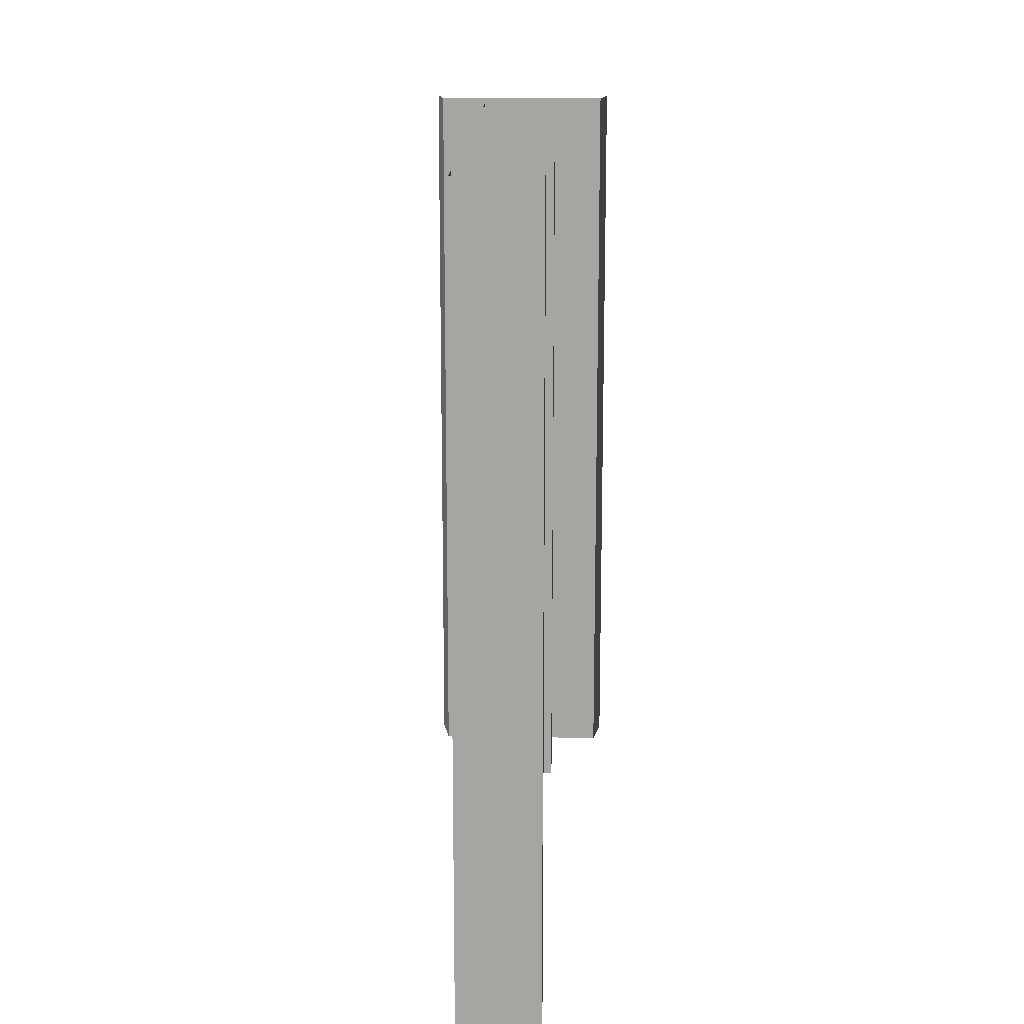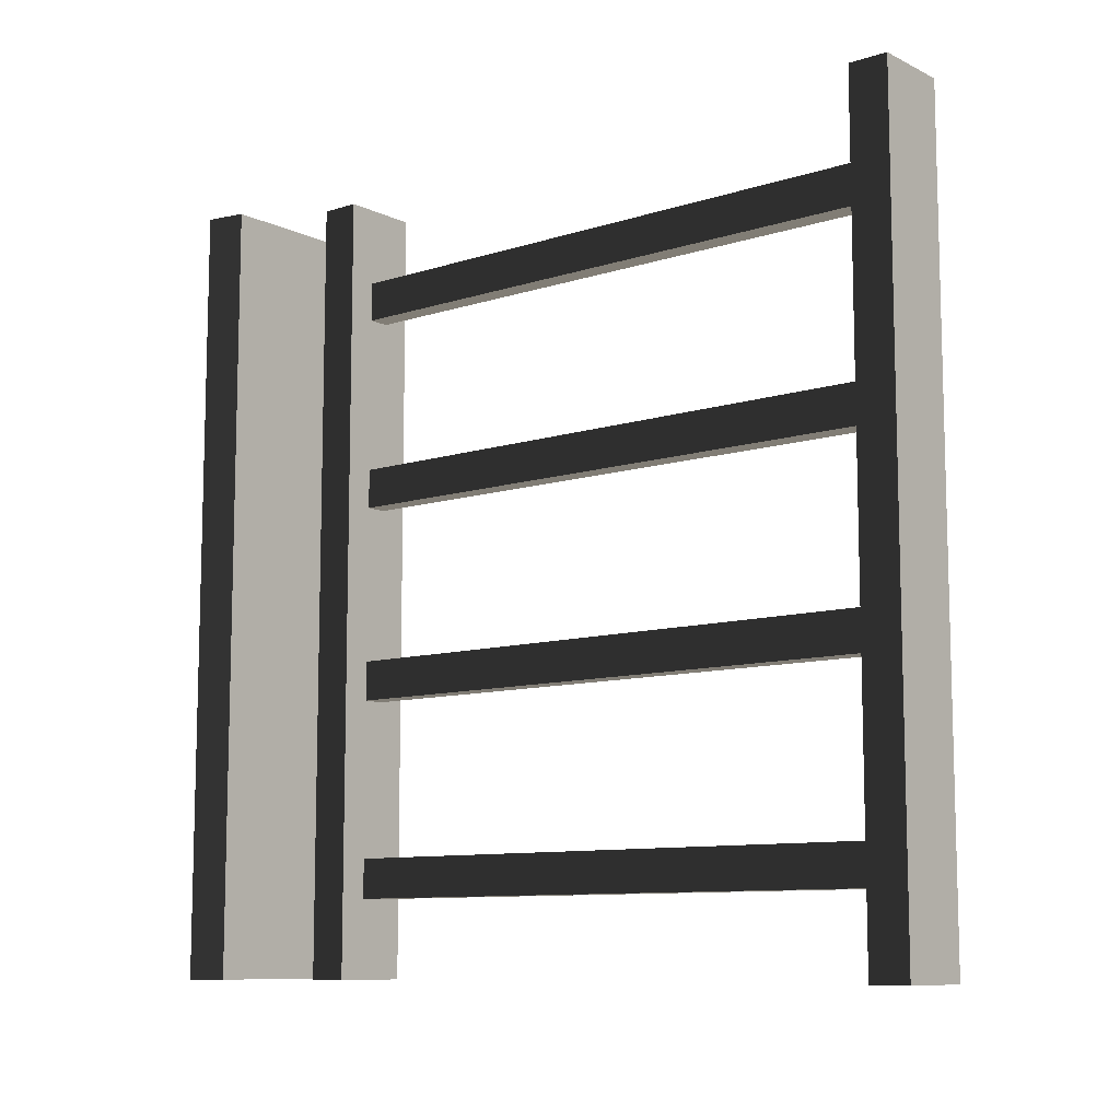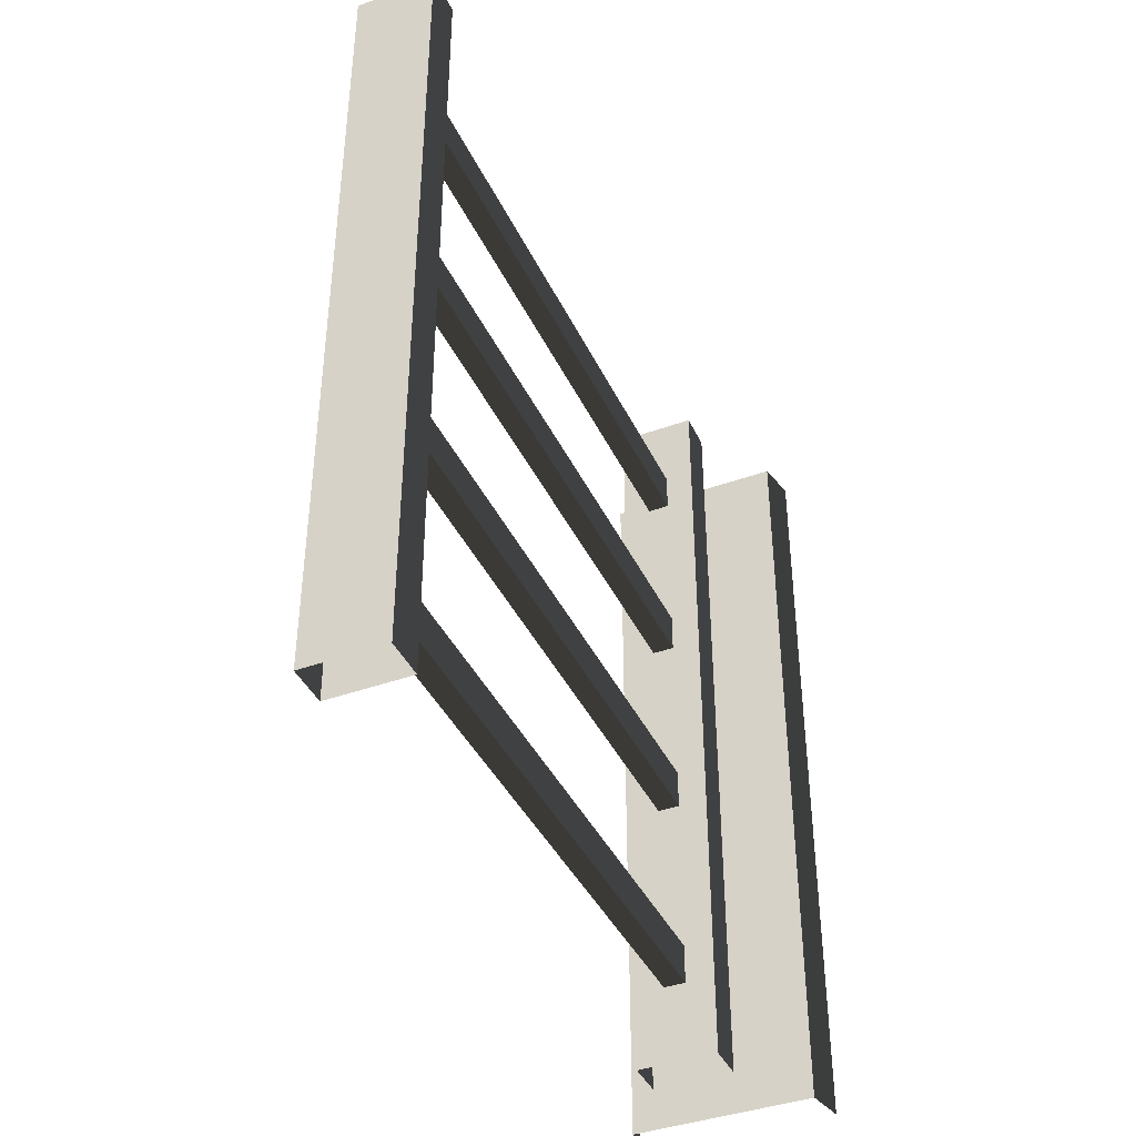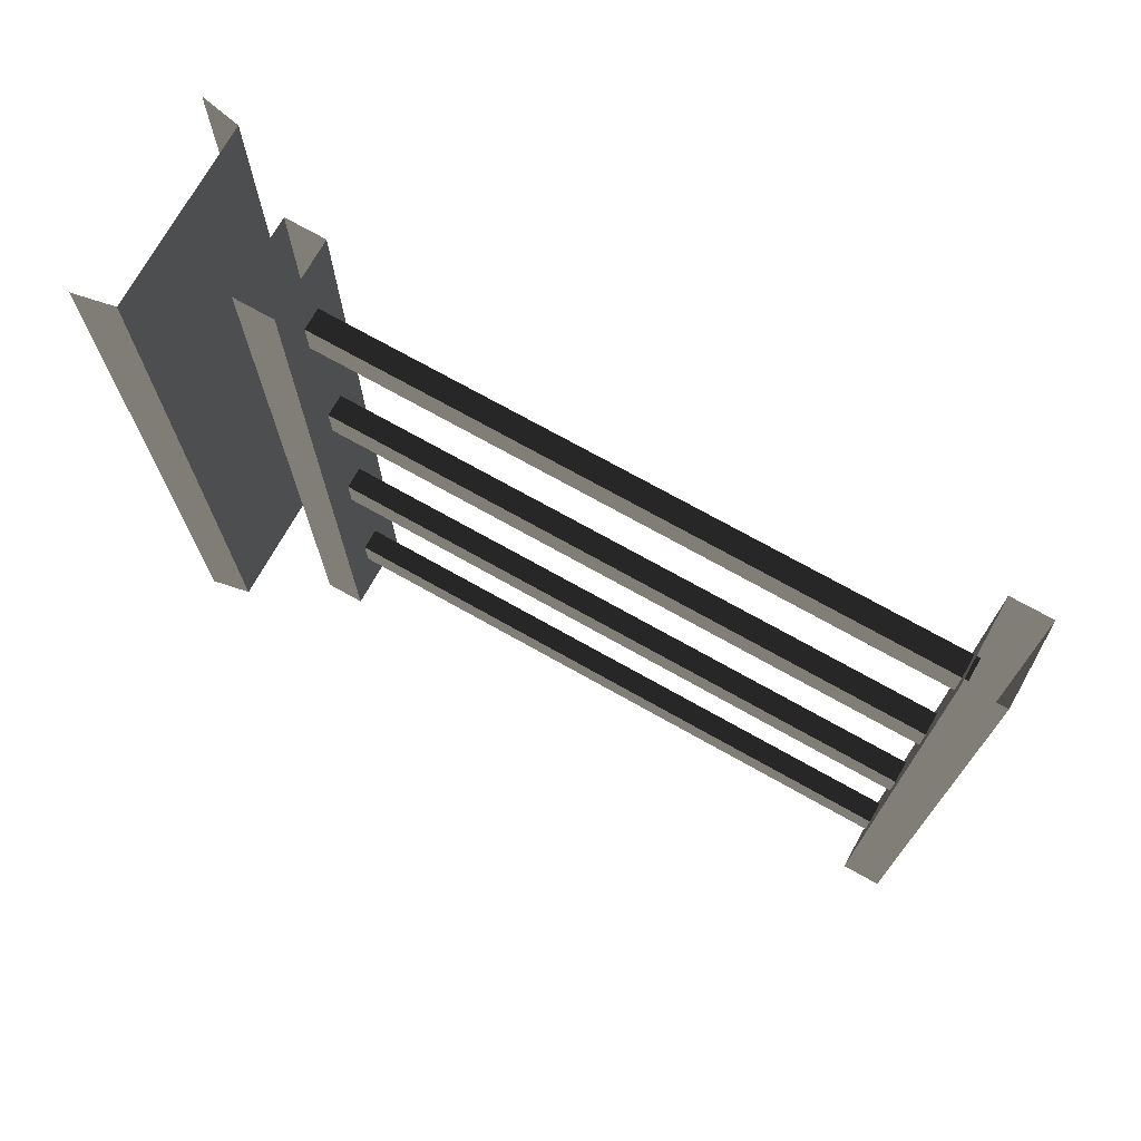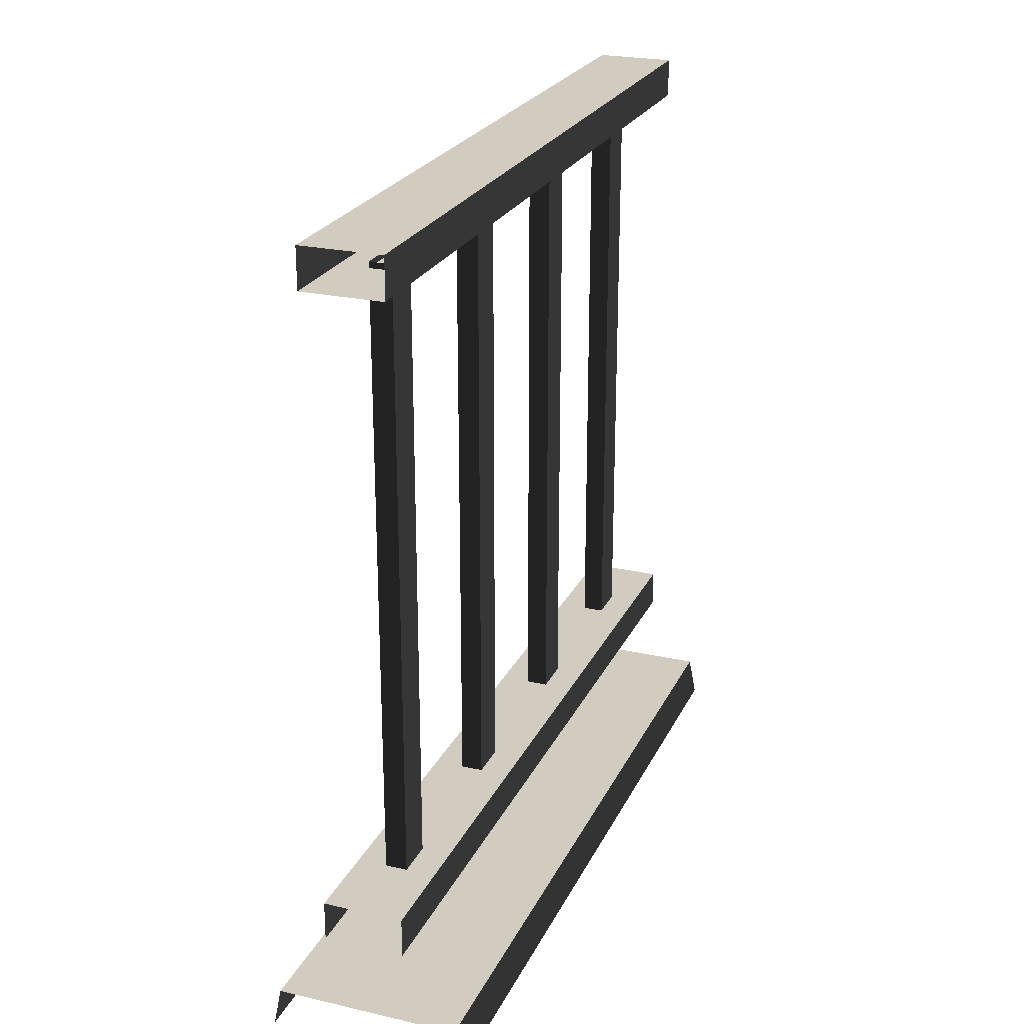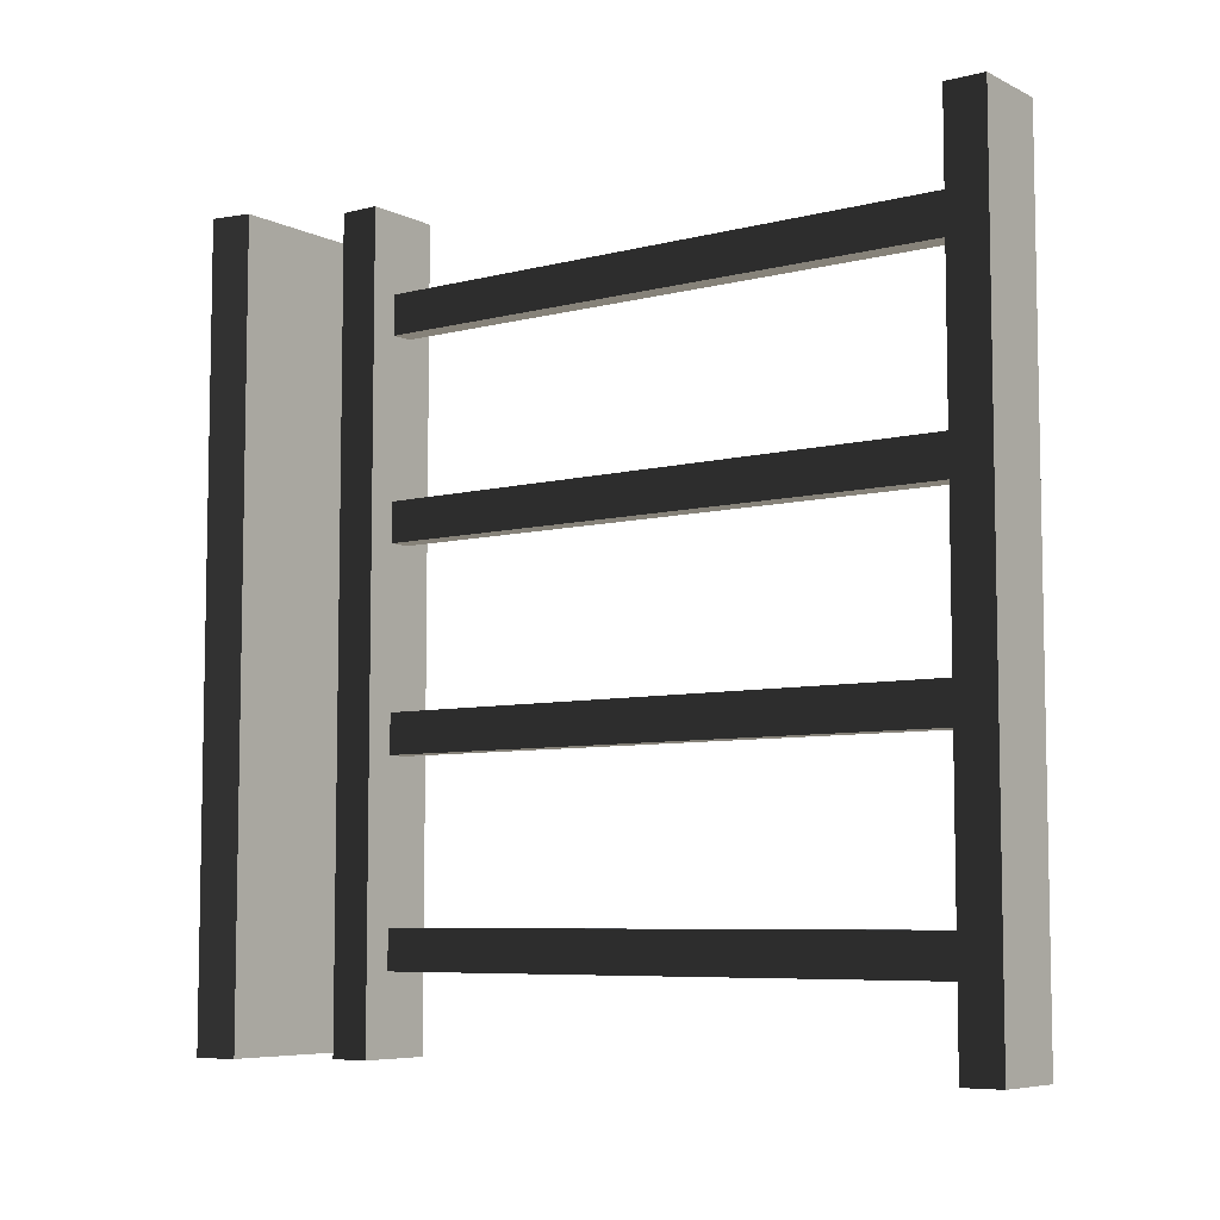
<metadata>
{"format":"obj","ext":"obj","renderer":"f3d","projection":"perspective","resolution":1024,"background":"white","views":[{"elev":15.8,"azim":-178.2,"up":"+Z"},{"elev":-9.7,"azim":129.5,"up":"+Z"},{"elev":-40.6,"azim":-156.2,"up":"+Z"},{"elev":73.0,"azim":119.3,"up":"+Z"},{"elev":24.1,"azim":-159.3,"up":"+Y"},{"elev":-6.9,"azim":126.3,"up":"+Z"}]}
</metadata>
<code>
v 0.1114 0.9632 -0.85
v 0.1386 0.1905 -0.85
v 0.1114 0.1905 -0.85
v 0.1386 0.9632 -0.85
v 0.1114 0.9632 -0.9
v 0.1386 0.1905 -0.9
v 0.1386 0.9632 -0.9
v 0.1114 0.1905 -0.9
v 0.1386 0.9632 -0.85
v 0.1386 0.1905 -0.9
v 0.1386 0.1905 -0.85
v 0.1386 0.9632 -0.9
v 0.1114 0.1905 -0.85
v 0.1114 0.9632 -0.9
v 0.1114 0.9632 -0.85
v 0.1114 0.1905 -0.9
v 0.1114 0.9632 -0.6
v 0.1386 0.1905 -0.6
v 0.1114 0.1905 -0.6
v 0.1386 0.9632 -0.6
v 0.1114 0.9632 -0.65
v 0.1386 0.1905 -0.65
v 0.1386 0.9632 -0.65
v 0.1114 0.1905 -0.65
v 0.1386 0.9632 -0.6
v 0.1386 0.1905 -0.65
v 0.1386 0.1905 -0.6
v 0.1386 0.9632 -0.65
v 0.1114 0.1905 -0.6
v 0.1114 0.9632 -0.65
v 0.1114 0.9632 -0.6
v 0.1114 0.1905 -0.65
v 0.1114 0.9632 -0.35
v 0.1386 0.1905 -0.35
v 0.1114 0.1905 -0.35
v 0.1386 0.9632 -0.35
v 0.1114 0.9632 -0.4
v 0.1386 0.1905 -0.4
v 0.1386 0.9632 -0.4
v 0.1114 0.1905 -0.4
v 0.1386 0.9632 -0.35
v 0.1386 0.1905 -0.4
v 0.1386 0.1905 -0.35
v 0.1386 0.9632 -0.4
v 0.1114 0.1905 -0.35
v 0.1114 0.9632 -0.4
v 0.1114 0.9632 -0.35
v 0.1114 0.1905 -0.4
v 0.1114 0.9632 -0.09999
v 0.1386 0.1905 -0.09999
v 0.1114 0.1905 -0.09999
v 0.1386 0.9632 -0.09999
v 0.1114 0.9632 -0.15
v 0.1386 0.1905 -0.15
v 0.1386 0.9632 -0.15
v 0.1114 0.1905 -0.15
v 0.1386 0.9632 -0.09999
v 0.1386 0.1905 -0.15
v 0.1386 0.1905 -0.09999
v 0.1386 0.9632 -0.15
v 0.1114 0.1905 -0.09999
v 0.1114 0.9632 -0.15
v 0.1114 0.9632 -0.09999
v 0.1114 0.1905 -0.15
v -3.789e-06 1.595e-07 3.602e-06
v 0.009996 0.05 -1
v 0.009996 0.05 2.206e-06
v -4.097e-06 1.158e-07 -1
v 0.075 0.9561 -1
v 0.175 0.9561 2.087e-06
v 0.175 0.9561 -1
v 0.075 0.9561 1.917e-06
v 0.175 1.006 -1
v 0.075 1.006 1.915e-06
v 0.075 1.006 -1
v 0.175 1.006 2.085e-06
v 0.175 0.9561 -1
v 0.175 1.006 2.085e-06
v 0.175 1.006 -1
v 0.175 0.9561 2.087e-06
v 0.075 1.006 -1
v 0.075 0.9561 1.917e-06
v 0.075 0.9561 -1
v 0.075 1.006 1.915e-06
v 0.175 0.1941 -1
v 0.075 0.1941 1.951e-06
v 0.075 0.1941 -1
v 0.175 0.1941 2.12e-06
v 0.175 0.1441 -1
v 0.175 0.1941 2.12e-06
v 0.175 0.1941 -1
v 0.175 0.1441 2.123e-06
v 0.075 0.1941 -1
v 0.075 0.1441 1.953e-06
v 0.075 0.1441 -1
v 0.075 0.1941 1.951e-06
v 0.24 0.05 -1
v 0.009996 0.05 2.206e-06
v 0.009996 0.05 -1
v 0.24 0.05 1.878e-06
v 0.25 1.158e-07 -1
v 0.24 0.05 1.878e-06
v 0.24 0.05 -1
v 0.25 1.595e-07 4.86e-07
v 0.075 0.1441 -1
v 0.175 0.1441 2.123e-06
v 0.175 0.1441 -1
v 0.075 0.1441 1.953e-06
g porch_railing_A_8_10626_882
f 1 3 2
f 2 4 1
f 5 7 6
f 6 8 5
f 9 11 10
f 10 12 9
f 13 15 14
f 14 16 13
f 17 19 18
f 18 20 17
f 21 23 22
f 22 24 21
f 25 27 26
f 26 28 25
f 29 31 30
f 30 32 29
f 33 35 34
f 34 36 33
f 37 39 38
f 38 40 37
f 41 43 42
f 42 44 41
f 45 47 46
f 46 48 45
f 49 51 50
f 50 52 49
f 53 55 54
f 54 56 53
f 57 59 58
f 58 60 57
f 61 63 62
f 62 64 61
f 65 67 66
f 66 68 65
f 69 71 70
f 70 72 69
f 73 75 74
f 74 76 73
f 77 79 78
f 78 80 77
f 81 83 82
f 82 84 81
f 85 87 86
f 86 88 85
f 89 91 90
f 90 92 89
f 93 95 94
f 94 96 93
f 97 99 98
f 98 100 97
f 101 103 102
f 102 104 101
f 105 107 106
f 106 108 105

</code>
